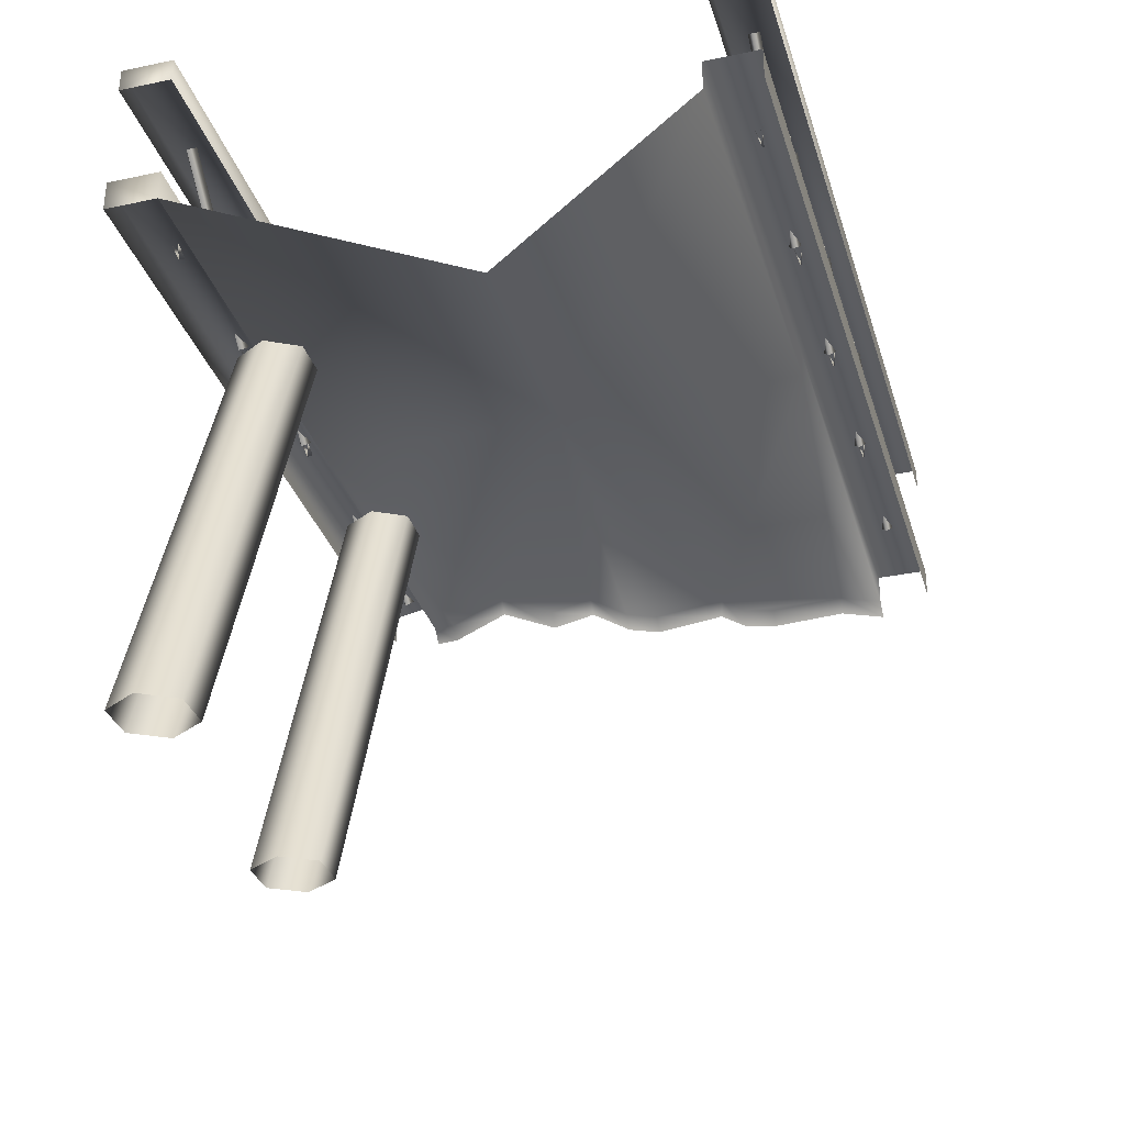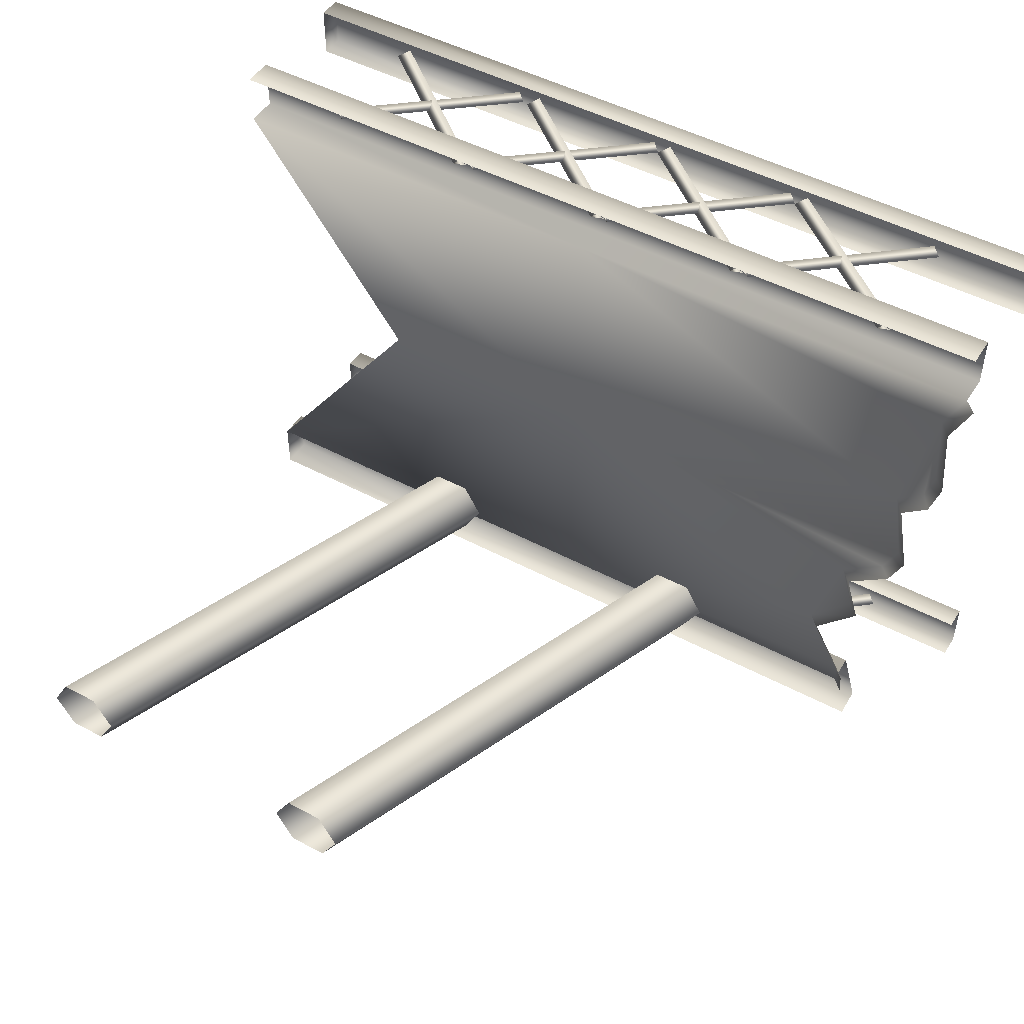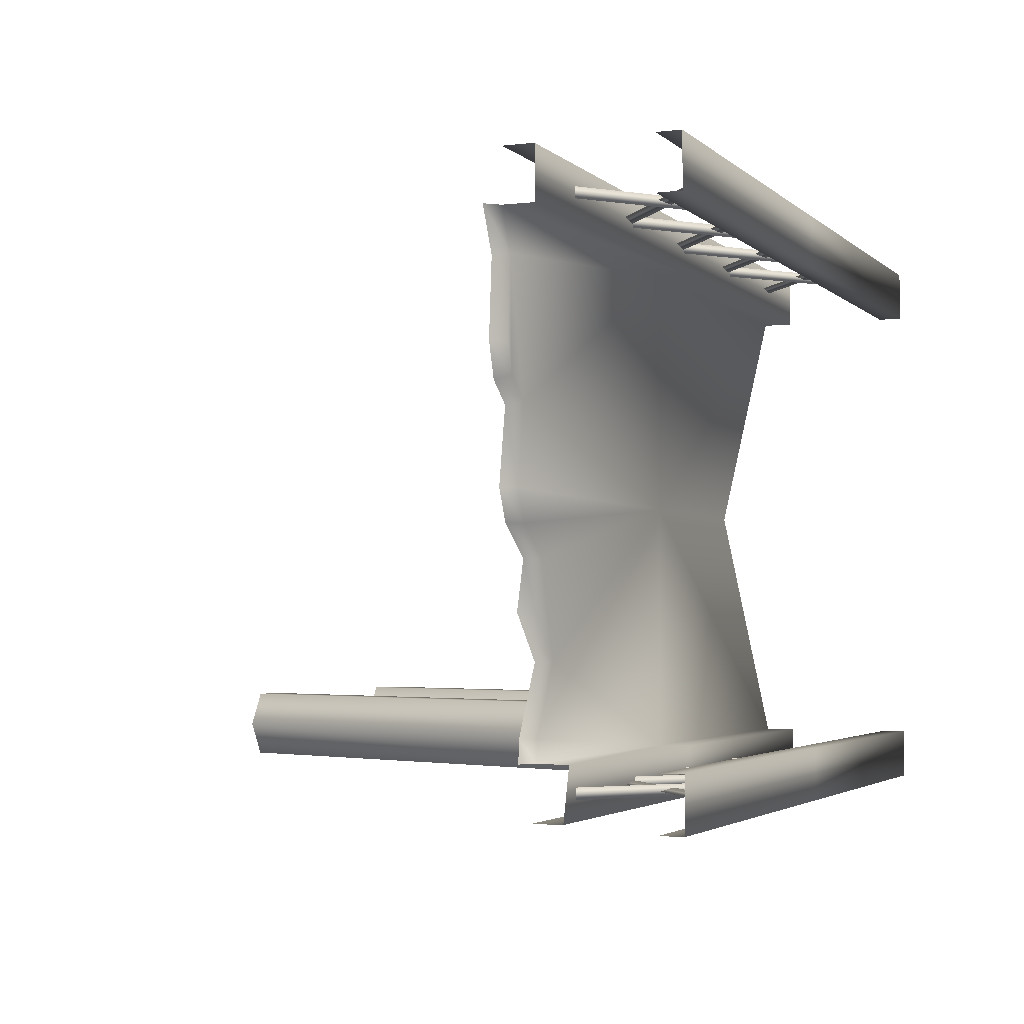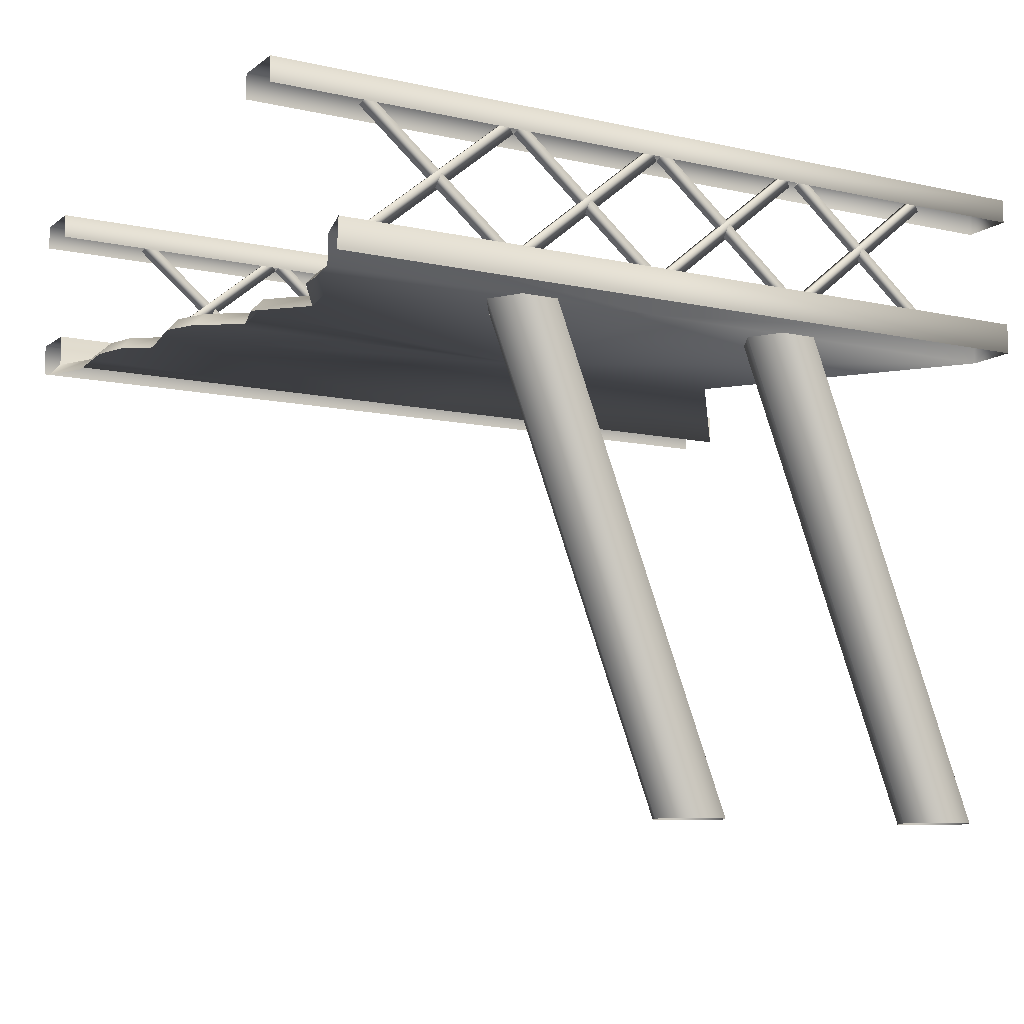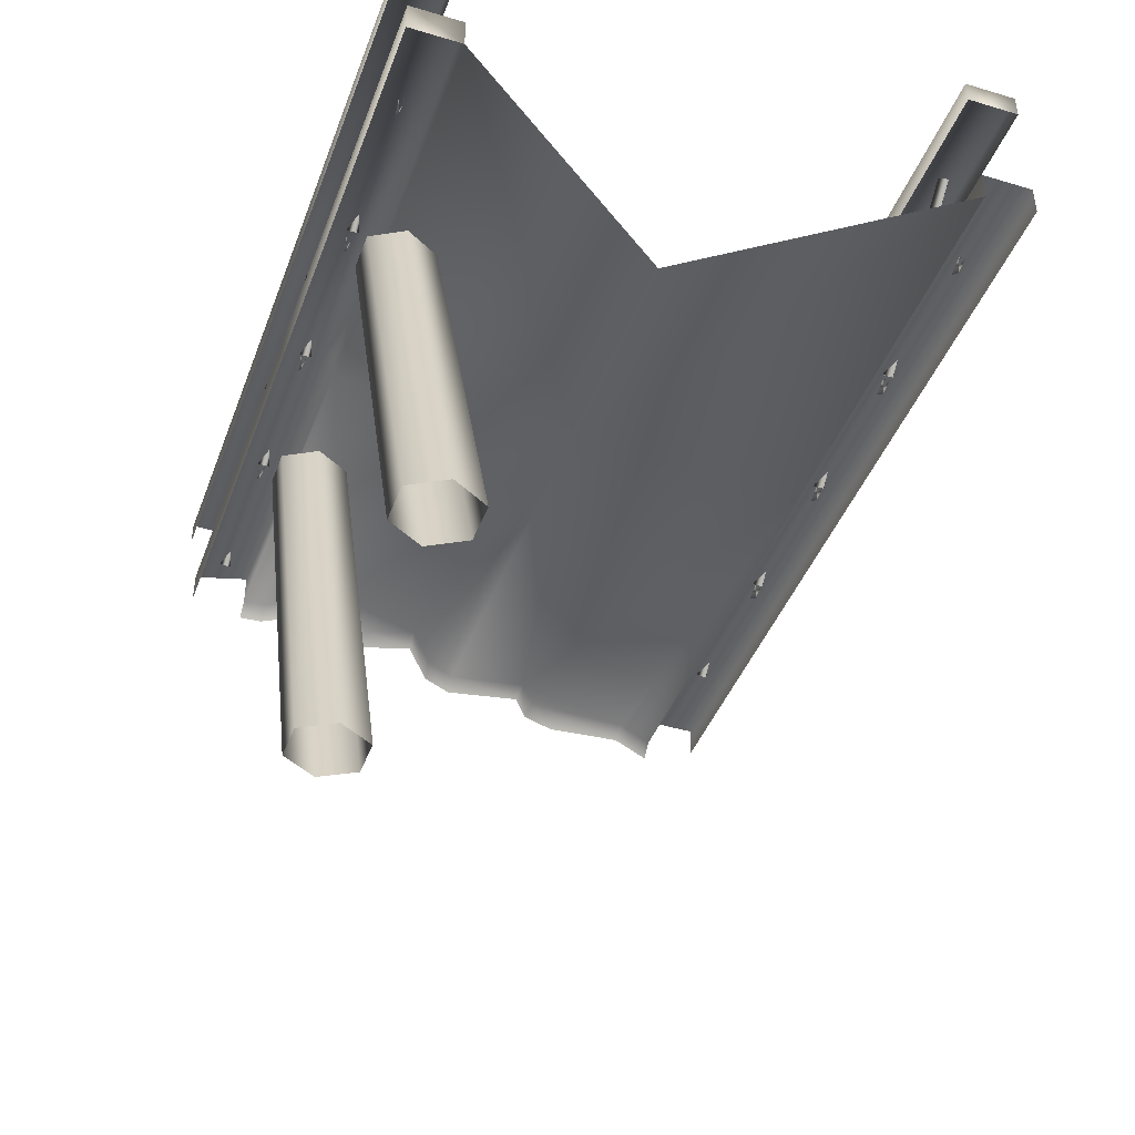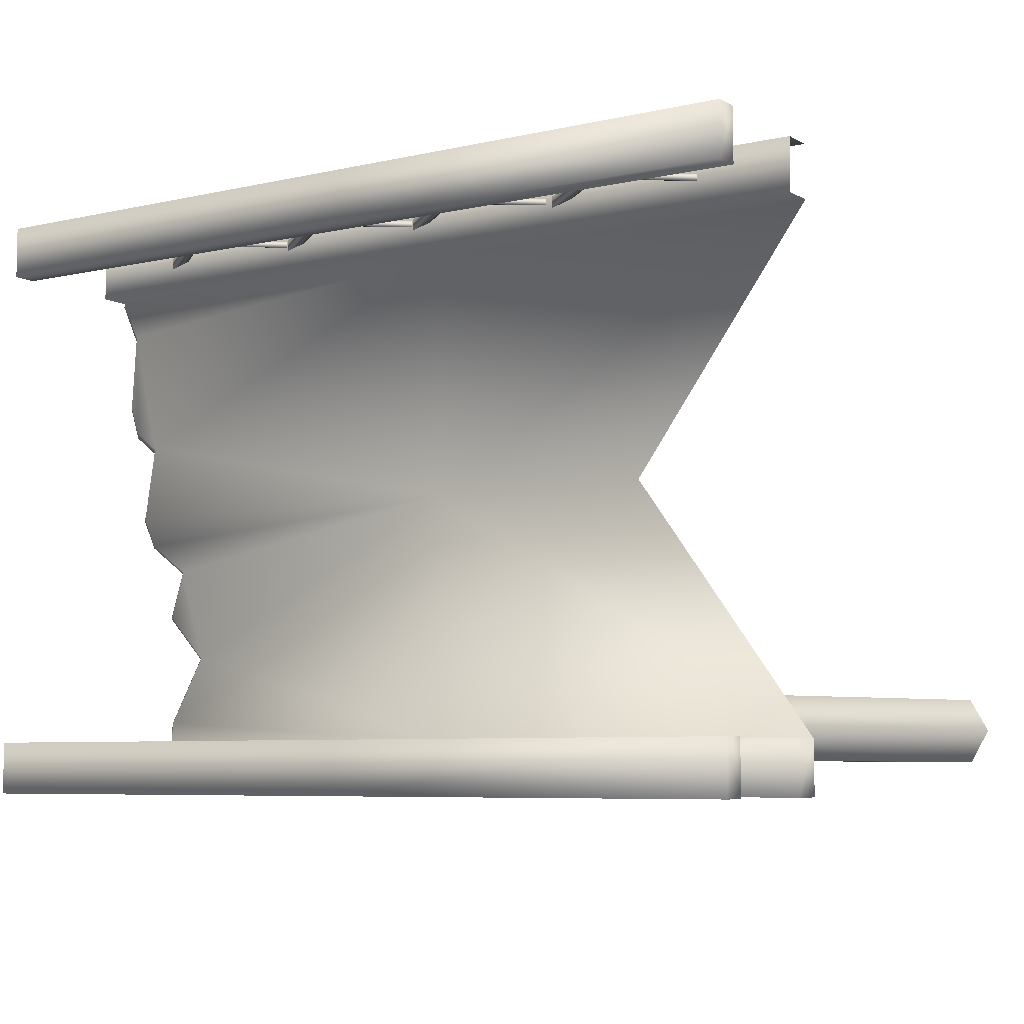
<metadata>
{"format":"obj","ext":"obj","renderer":"f3d","projection":"perspective","resolution":1024,"background":"white","views":[{"elev":-32.7,"azim":-73.8,"up":"+Y"},{"elev":48.0,"azim":31.1,"up":"+Z"},{"elev":-3.0,"azim":112.3,"up":"+Z"},{"elev":-9.6,"azim":150.1,"up":"+Y"},{"elev":-42.2,"azim":-109.7,"up":"+Y"},{"elev":-6.6,"azim":-146.7,"up":"+Z"}]}
</metadata>
<code>
g febg_lostcity_001_bridge_03
v -1.832 0.374 -2.983
v -0.1608 1.763 -3.051
v -0.1608 1.763 -2.983
v -1.832 0.374 -3.051
v -0.05172 1.653 -3.017
v -1.723 0.2649 -3.017
v -3.557 1.763 -2.945
v -1.886 0.374 -2.945
v -1.995 0.2649 -3.006
v -3.666 1.653 -3.006
v -3.666 1.653 -3.006
v -1.995 0.2649 -3.006
v -1.886 0.374 -3.067
v -3.557 1.763 -3.067
v -1.886 0.374 -2.945
v -3.557 1.763 -2.945
v -3.666 0.374 -2.983
v -1.995 1.763 -3.051
v -1.995 1.763 -2.983
v -3.666 0.374 -3.051
v -1.886 1.653 -3.017
v -3.557 0.2649 -3.017
v 3.496 1.653 -3.017
v 1.716 0.374 -3.051
v 1.825 0.2649 -3.017
v 3.387 1.763 -3.051
v 1.716 0.374 -2.983
v 3.387 1.763 -2.983
v 3.387 1.763 -2.983
v 3.496 1.653 -3.017
v 1.825 0.2649 -3.017
v 1.716 0.374 -2.983
v 0.04879 1.763 -2.945
v 1.72 0.374 -2.945
v 1.611 0.2649 -3.006
v -0.06028 1.653 -3.006
v -1.995 1.763 -2.983
v -1.886 1.653 -3.017
v -3.557 0.2649 -3.017
v -3.666 0.374 -2.983
v -0.06029 0.374 -2.983
v 1.611 1.763 -3.051
v 1.611 1.763 -2.983
v -0.06029 0.374 -3.051
v 1.72 1.653 -3.017
v 0.04879 0.2649 -3.017
v 1.825 1.763 -2.945
v 3.496 0.374 -2.945
v 3.387 0.2649 -3.006
v 1.716 1.653 -3.006
v 1.716 1.653 -3.006
v 3.387 0.2649 -3.006
v 3.496 0.374 -3.067
v 1.825 1.763 -3.067
v 3.496 0.374 -2.945
v 1.825 1.763 -2.945
v -1.723 1.763 -2.945
v -0.05174 0.374 -2.945
v -0.1608 0.2649 -3.006
v -1.832 1.653 -3.006
v -1.832 1.653 -3.006
v -0.1608 0.2649 -3.006
v -0.05174 0.374 -3.067
v -1.723 1.763 -3.067
v -0.05174 0.374 -2.945
v -1.723 1.763 -2.945
v 1.72 0.374 -2.945
v 0.04879 1.763 -2.945
v 0.04879 1.763 -3.067
v 1.72 0.374 -3.067
v -0.06028 1.653 -3.006
v 1.611 0.2649 -3.006
v -0.1608 1.763 -2.983
v -0.05172 1.653 -3.017
v -1.723 0.2649 -3.017
v -1.832 0.374 -2.983
v -0.1798 1.605 -2.71
v -4.713 1.605 -2.71
v -4.713 1.87 -2.71
v -0.1798 1.87 -2.71
v 4.577 1.605 -2.71
v 4.577 1.87 -2.71
v 4.577 1.87 -3.285
v -0.1798 1.87 -3.285
v -4.713 1.87 -3.285
v -0.1798 1.87 -3.285
v 4.577 1.605 -3.285
v 4.577 1.87 -3.285
v -0.1798 1.605 -3.285
v -4.713 1.87 -3.285
v -4.713 1.605 -3.285
v -4.713 1.87 -2.71
v -4.713 1.605 -2.71
v 3.828 0.3835 -3.285
v -0.1798 0.04311 -3.285
v 3.84 0.04311 -3.285
v -0.1798 0.3835 -3.285
v -4.711 0.04311 -3.285
v -4.711 0.3835 -3.285
v 3.665 0.3835 -2.71
v -0.1798 0.3835 -3.285
v 3.828 0.3835 -3.285
v -0.1798 0.3835 -2.71
v -0.1798 0.04311 -2.71
v 3.671 0.04311 -2.71
v -4.711 0.3835 -2.71
v -4.711 0.3835 -3.285
v -4.711 0.04311 -2.71
v -4.711 0.04311 -3.285
v -4.711 0.04311 -2.71
v -0.1798 0.04311 4.768e-07
v -2.744 0.04311 4.768e-07
v -4.711 0.04311 2.71
v -0.1798 0.04311 2.71
v -4.711 0.3835 2.71
v 3.655 0.04311 -2.465
v 3.792 -0.09861 -2.465
v 3.808 -0.09861 -2.71
v 3.367 -0.09861 -1.71
v 3.23 0.04311 -1.71
v 3.841 -0.09861 -1.21
v 3.704 0.04311 -1.21
v 3.674 -0.09861 -0.6737
v 3.538 0.04311 -0.6737
v 4.141 -0.09861 -0.3393
v 4.005 0.04311 -0.3393
v 4.3 -0.09861 4.768e-07
v 4.163 0.04311 4.768e-07
v 4.15 -0.09861 0.8165
v 4.024 0.04311 0.8555
v 4.44 -0.09861 1.038
v 4.324 0.04311 1.089
v 4.556 -0.09861 1.409
v 4.361 0.04311 2.272
v 4.42 0.04311 1.409
v 4.491 -0.09861 2.242
v 4.713 -0.09861 2.71
v 4.577 0.04311 2.71
v -0.1798 0.3835 2.71
v 4.577 0.3835 2.71
v 4.577 0.3835 3.285
v -0.1798 0.3835 3.285
v -4.711 0.3835 3.285
v 1.611 1.763 -2.983
v 1.72 1.653 -3.017
v 0.04879 0.2649 -3.017
v -0.06029 0.374 -2.983
v -1.832 0.374 2.983
v -0.1608 1.763 2.983
v -0.1608 1.763 3.051
v -1.832 0.374 3.051
v -0.05175 1.653 3.017
v -1.723 0.2649 3.017
v -3.557 1.763 2.945
v -3.666 1.653 3.006
v -1.995 0.2649 3.006
v -1.886 0.374 2.945
v -3.666 1.653 3.006
v -1.886 0.374 3.067
v -1.995 0.2649 3.006
v -3.557 1.763 3.067
v -1.886 0.374 2.945
v -3.557 1.763 2.945
v -3.666 0.374 2.983
v -1.995 1.763 2.983
v -1.995 1.763 3.051
v -3.666 0.374 3.051
v -1.886 1.653 3.017
v -3.557 0.2649 3.017
v 3.496 1.653 3.017
v 1.825 0.2649 3.017
v 1.716 0.374 3.051
v 3.387 1.763 3.051
v 1.716 0.374 2.983
v 3.387 1.763 2.983
v 3.387 1.763 2.983
v 1.716 0.374 2.983
v 1.825 0.2649 3.017
v 3.496 1.653 3.017
v 0.04876 1.763 2.945
v -0.06029 1.653 3.006
v 1.611 0.2649 3.006
v 1.72 0.374 2.945
v -1.995 1.763 2.983
v -3.666 0.374 2.983
v -3.557 0.2649 3.017
v -1.886 1.653 3.017
v -0.06031 0.374 2.983
v 1.611 1.763 2.983
v 1.611 1.763 3.051
v -0.06031 0.374 3.051
v 1.72 1.653 3.017
v 0.04876 0.2649 3.017
v 1.825 1.763 2.945
v 1.716 1.653 3.006
v 3.387 0.2649 3.006
v 3.496 0.374 2.945
v 1.716 1.653 3.006
v 3.496 0.374 3.067
v 3.387 0.2649 3.006
v 1.825 1.763 3.067
v 3.496 0.374 2.945
v 1.825 1.763 2.945
v -1.723 1.763 2.945
v -1.832 1.653 3.006
v -0.1608 0.2649 3.006
v -0.05175 0.374 2.945
v -1.832 1.653 3.006
v -0.05175 0.374 3.067
v -0.1608 0.2649 3.006
v -1.723 1.763 3.067
v -0.05175 0.374 2.945
v -1.723 1.763 2.945
v 1.72 0.374 2.945
v 0.04876 1.763 3.067
v 0.04876 1.763 2.945
v 1.72 0.374 3.067
v -0.06029 1.653 3.006
v 1.611 0.2649 3.006
v -0.1608 1.763 2.983
v -1.832 0.374 2.983
v -1.723 0.2649 3.017
v -0.05175 1.653 3.017
v -0.1798 1.605 2.71
v -4.713 1.87 2.71
v -4.713 1.605 2.71
v -0.1798 1.87 2.71
v 4.577 1.605 2.71
v 4.577 1.87 2.71
v 4.577 1.87 3.285
v -0.1798 1.87 3.285
v -4.713 1.87 3.285
v -0.1798 1.605 3.285
v -4.713 1.605 3.285
v -4.713 1.87 3.285
v -0.1798 1.87 3.285
v 4.577 1.605 3.285
v 4.577 1.87 3.285
v -4.713 1.87 2.71
v -4.713 1.605 3.285
v -4.713 1.605 2.71
v -0.1798 0.3835 3.285
v 4.577 0.3835 3.285
v 4.577 0.04311 3.285
v -0.1798 0.04311 3.285
v -4.711 0.04311 3.285
v -4.711 0.3835 3.285
v 1.611 1.763 2.983
v -0.06031 0.374 2.983
v 0.04876 0.2649 3.017
v 1.72 1.653 3.017
v -4.21 -5.325 -2.189
v -1.765 -0.001771 -2.189
v -3.786 -5.325 -2.189
v -2.188 -0.001771 -2.189
v -4.421 -5.325 -2.555
v -2.4 -0.001771 -2.555
v -4.21 -5.325 -2.922
v -2.188 -0.001771 -2.922
v -3.786 -5.325 -2.922
v -1.765 -0.001771 -2.922
v -3.575 -5.325 -2.555
v -1.553 -0.001771 -2.555
v -3.786 -5.325 -2.189
v -1.765 -0.001771 -2.189
v -1.102 -5.325 -2.555
v 1.132 -0.001771 -2.189
v -0.8902 -5.325 -2.189
v 0.9199 -0.001771 -2.555
v -0.8902 -5.325 -2.922
v 1.132 -0.001771 -2.922
v -0.4669 -5.325 -2.922
v 1.555 -0.001771 -2.922
v -0.2553 -5.325 -2.555
v 1.766 -0.001771 -2.555
v -0.4669 -5.325 -2.189
v 1.555 -0.001771 -2.189
v -0.8902 -5.325 -2.189
v 1.132 -0.001771 -2.189
g febg_lostcity_001_bridge_03_0
f 3 2 1
f 2 4 1
f 4 2 5
f 6 4 5
f 9 8 7
f 10 9 7
f 13 12 11
f 14 13 11
f 13 14 15
f 14 16 15
f 19 18 17
f 18 20 17
f 20 18 21
f 22 20 21
f 25 24 23
f 24 26 23
f 26 24 27
f 28 26 27
f 31 30 29
f 32 31 29
f 35 34 33
f 36 35 33
f 39 38 37
f 40 39 37
f 43 42 41
f 42 44 41
f 44 42 45
f 46 44 45
f 49 48 47
f 50 49 47
f 53 52 51
f 54 53 51
f 53 54 55
f 54 56 55
f 59 58 57
f 60 59 57
f 63 62 61
f 64 63 61
f 63 64 65
f 64 66 65
f 69 68 67
f 70 69 67
f 69 70 71
f 70 72 71
f 75 74 73
f 76 75 73
f 79 78 77
f 80 79 77
f 77 81 80
f 81 82 80
f 82 83 80
f 83 84 80
f 80 84 79
f 84 85 79
f 88 87 86
f 87 89 86
f 90 86 89
f 91 90 89
f 90 91 92
f 91 93 92
f 96 95 94
f 95 97 94
f 97 95 98
f 99 97 98
f 102 101 100
f 101 103 100
f 100 103 104
f 105 100 104
f 103 101 106
f 104 103 106
f 101 107 106
f 108 106 107
f 109 108 107
f 110 104 106
f 111 104 110
f 112 111 110
f 111 112 113
f 114 111 113
f 114 113 115
f 116 105 104
f 116 117 105
f 117 118 105
f 119 117 116
f 120 116 104
f 120 119 116
f 111 120 104
f 121 119 120
f 122 121 120
f 123 121 122
f 122 120 124
f 124 123 122
f 120 111 124
f 125 123 124
f 126 125 124
f 126 124 111
f 127 125 126
f 128 127 126
f 128 126 111
f 129 127 128
f 128 111 130
f 130 129 128
f 131 129 130
f 130 111 114
f 132 131 130
f 133 131 132
f 132 130 134
f 134 130 114
f 135 133 132
f 135 132 134
f 136 133 135
f 134 136 135
f 137 136 134
f 138 137 134
f 138 134 114
f 138 114 139
f 140 138 139
f 141 140 139
f 139 114 115
f 142 141 139
f 142 139 115
f 143 142 115
f 146 145 144
f 147 146 144
f 150 149 148
f 151 150 148
f 150 151 152
f 151 153 152
f 156 155 154
f 157 156 154
f 160 159 158
f 159 161 158
f 161 159 162
f 163 161 162
f 166 165 164
f 167 166 164
f 166 167 168
f 167 169 168
f 172 171 170
f 173 172 170
f 172 173 174
f 173 175 174
f 178 177 176
f 179 178 176
f 182 181 180
f 183 182 180
f 186 185 184
f 187 186 184
f 190 189 188
f 191 190 188
f 190 191 192
f 191 193 192
f 196 195 194
f 197 196 194
f 200 199 198
f 199 201 198
f 201 199 202
f 203 201 202
f 206 205 204
f 207 206 204
f 210 209 208
f 209 211 208
f 211 209 212
f 213 211 212
f 216 215 214
f 215 217 214
f 217 215 218
f 219 217 218
f 222 221 220
f 223 222 220
f 226 225 224
f 225 227 224
f 228 224 227
f 229 228 227
f 230 229 227
f 231 230 227
f 231 227 225
f 232 231 225
f 235 234 233
f 236 235 233
f 233 237 236
f 237 238 236
f 240 235 239
f 241 240 239
f 244 243 242
f 245 244 242
f 245 242 246
f 242 247 246
f 250 249 248
f 251 250 248
f 254 253 252
f 253 255 252
f 252 255 256
f 255 257 256
f 256 257 258
f 257 259 258
f 258 259 260
f 259 261 260
f 260 261 262
f 261 263 262
f 262 263 264
f 263 265 264
f 268 267 266
f 267 269 266
f 266 269 270
f 269 271 270
f 270 271 272
f 271 273 272
f 272 273 274
f 273 275 274
f 274 275 276
f 275 277 276
f 276 277 278
f 277 279 278

</code>
